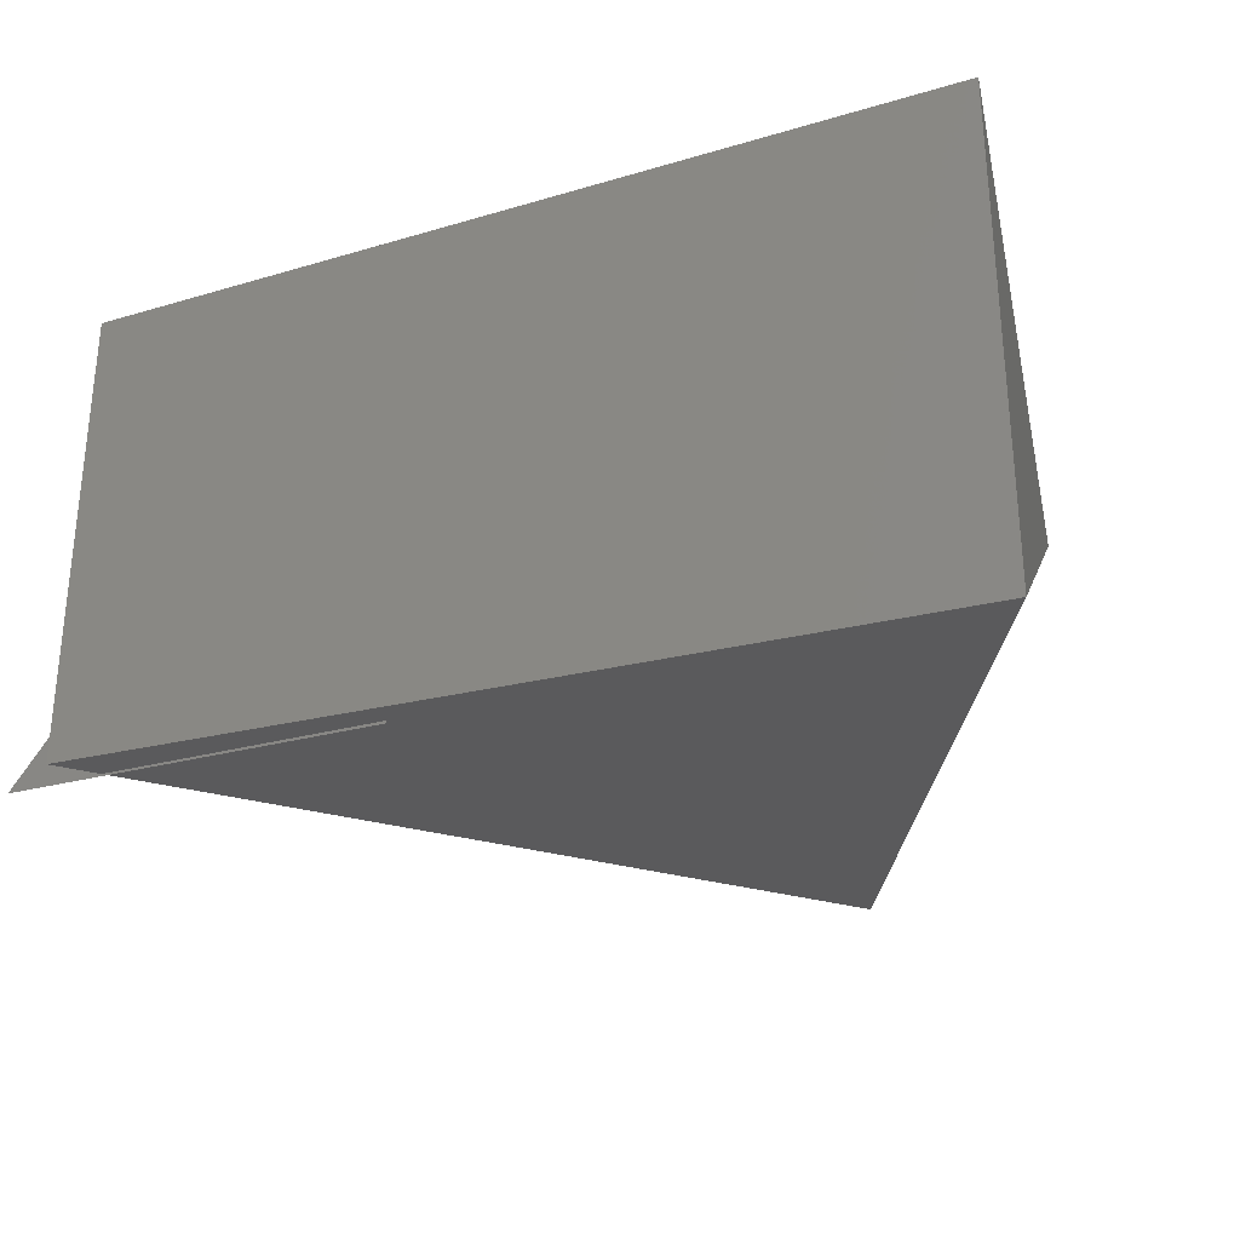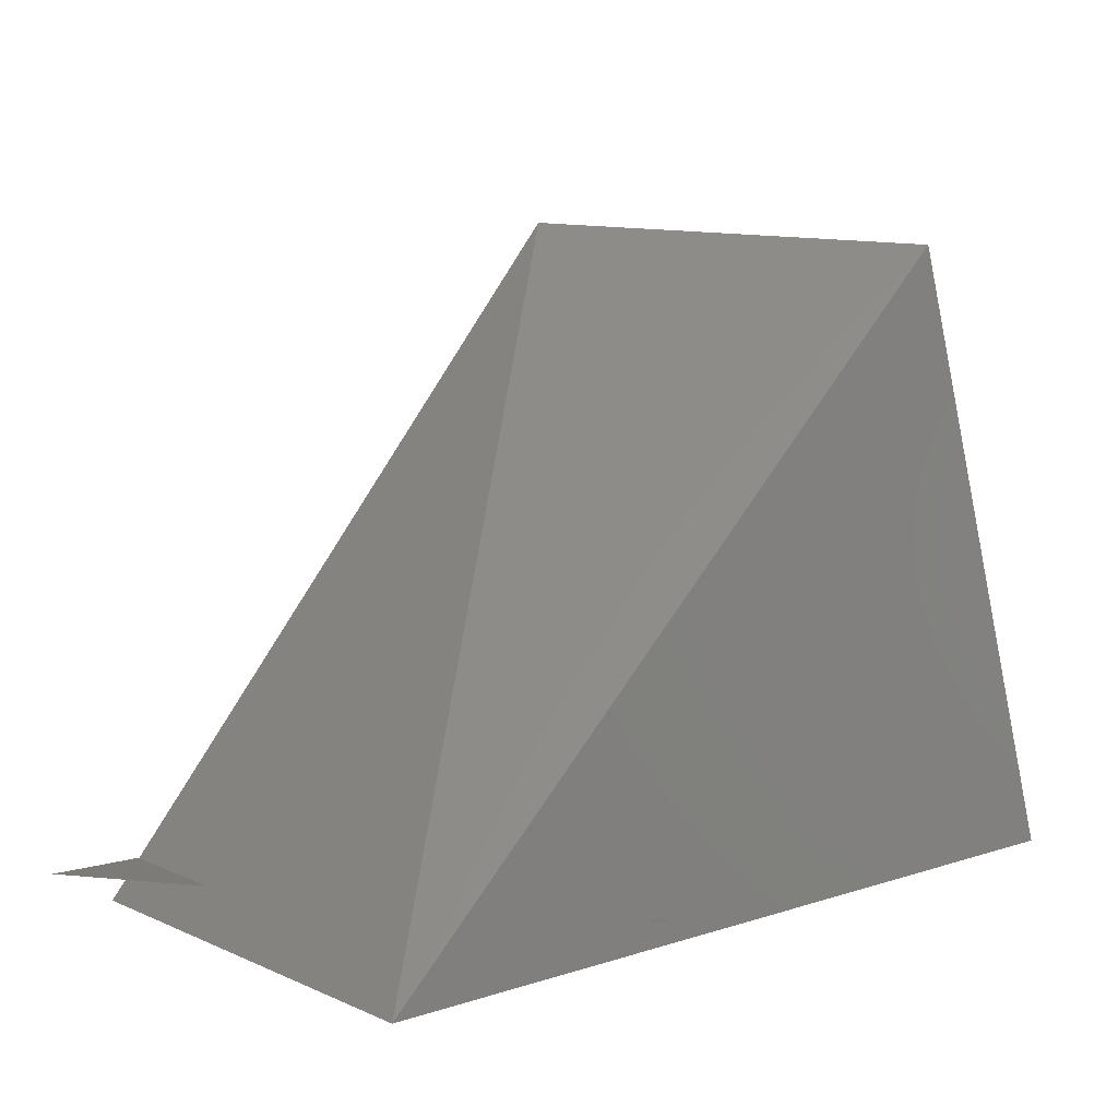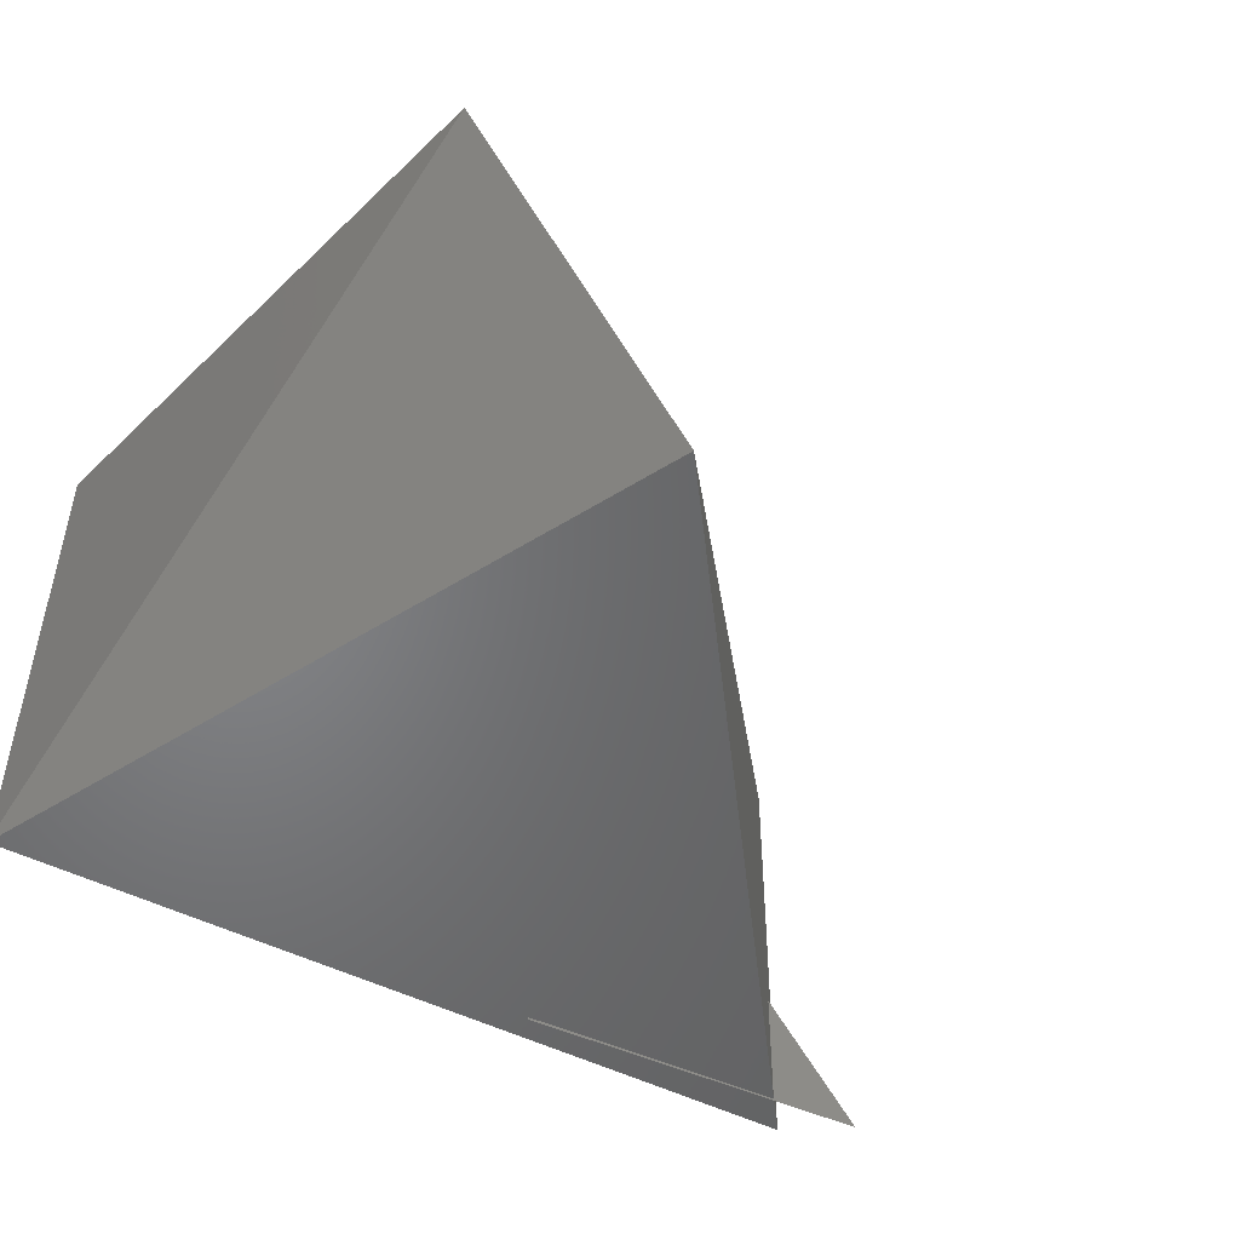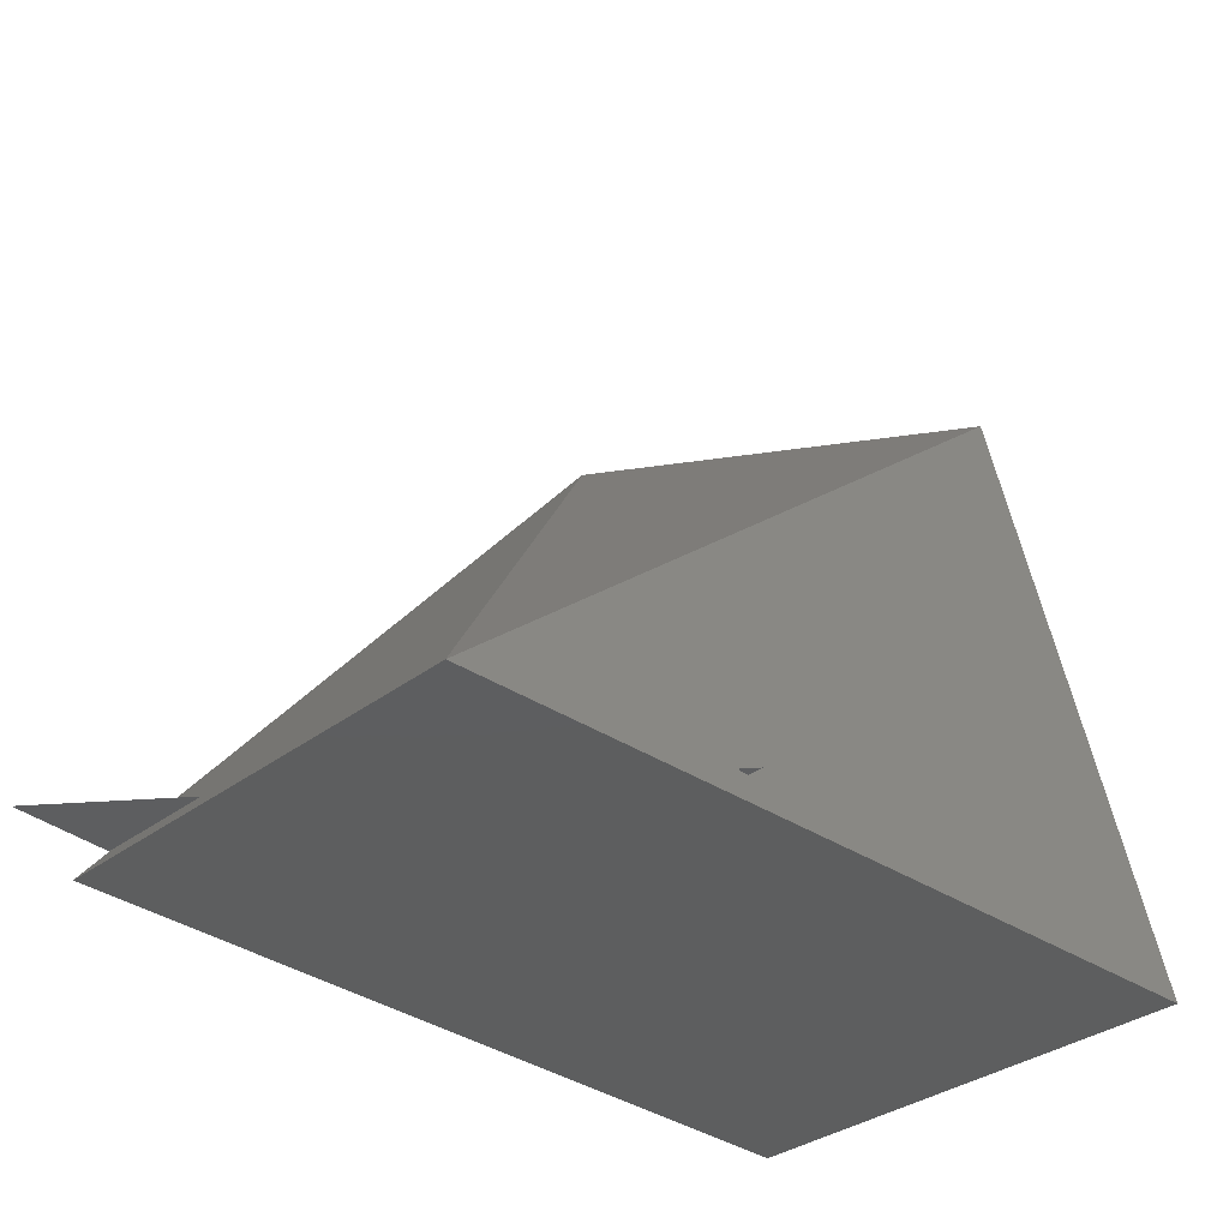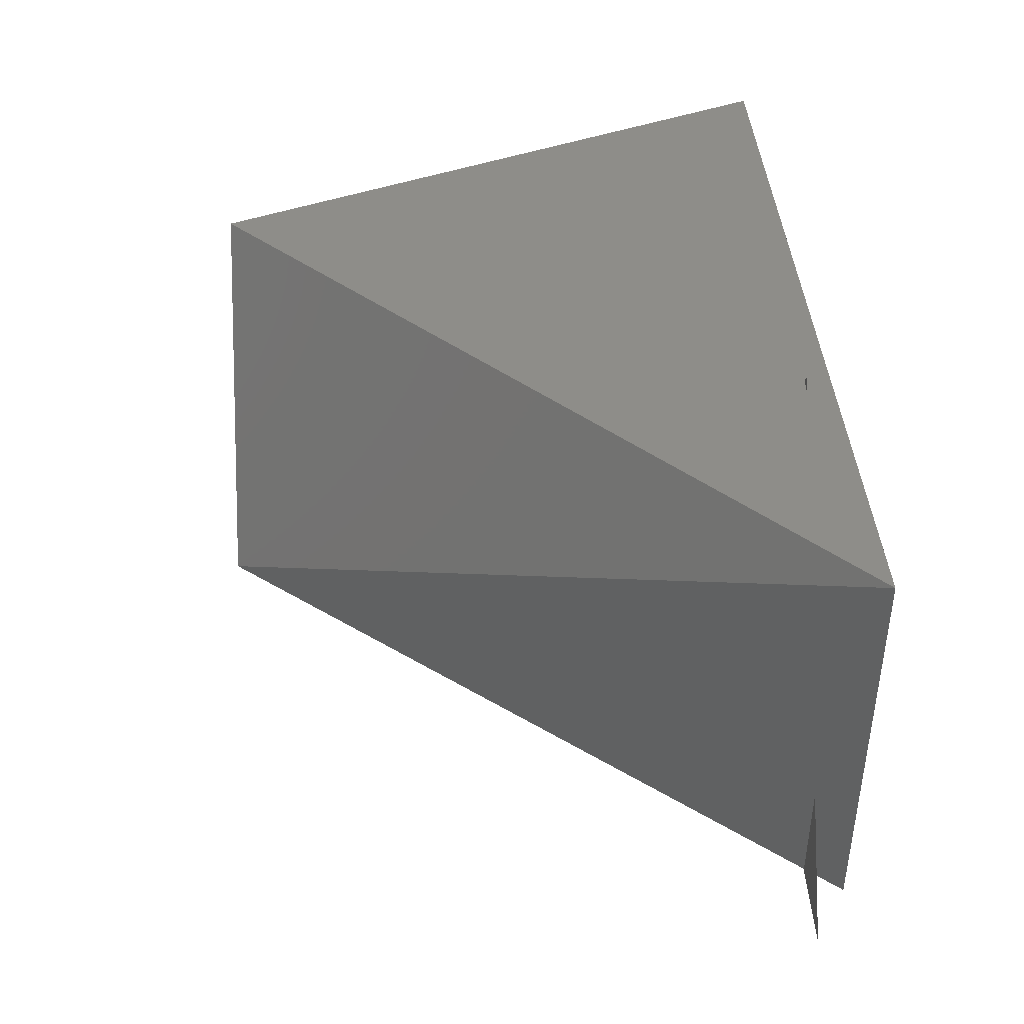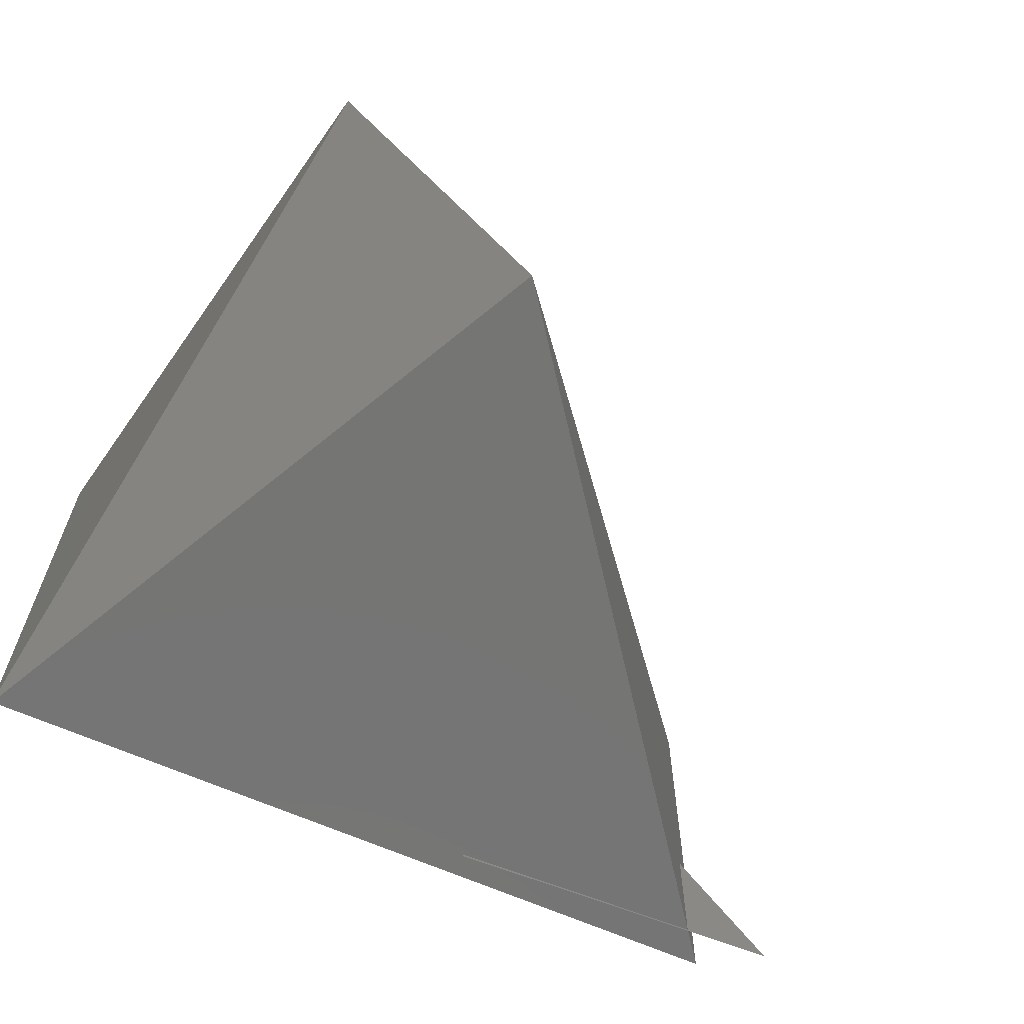
<metadata>
{"format":"stl","ext":"stl","renderer":"f3d","projection":"perspective","resolution":1024,"background":"white","views":[{"elev":-29.6,"azim":-157.6,"up":"+Y"},{"elev":9.2,"azim":138.9,"up":"+Z"},{"elev":-47.8,"azim":-31.5,"up":"+Y"},{"elev":-33.9,"azim":135.9,"up":"+Z"},{"elev":42.2,"azim":85.3,"up":"+Y"},{"elev":-63.2,"azim":-25.2,"up":"+Y"}]}
</metadata>
<code>
# stl→obj: 9 verts, 9 faces
v 8.459 11.39 6.114
v 8.528 11.34 6.53
v 8.459 11.06 6.114
v 8.67 11.11 6.543
v 9.012 11.38 6.11
v 9.012 11.08 6.11
v 8.811 11.39 6.129
v 8.811 11.07 6.129
v 9.056 11.08 6.137
f 1 2 3
f 2 3 4
f 1 5 2
f 3 4 6
f 5 3 6
f 6 4 5
f 3 5 1
f 4 2 5
f 7 8 9

</code>
